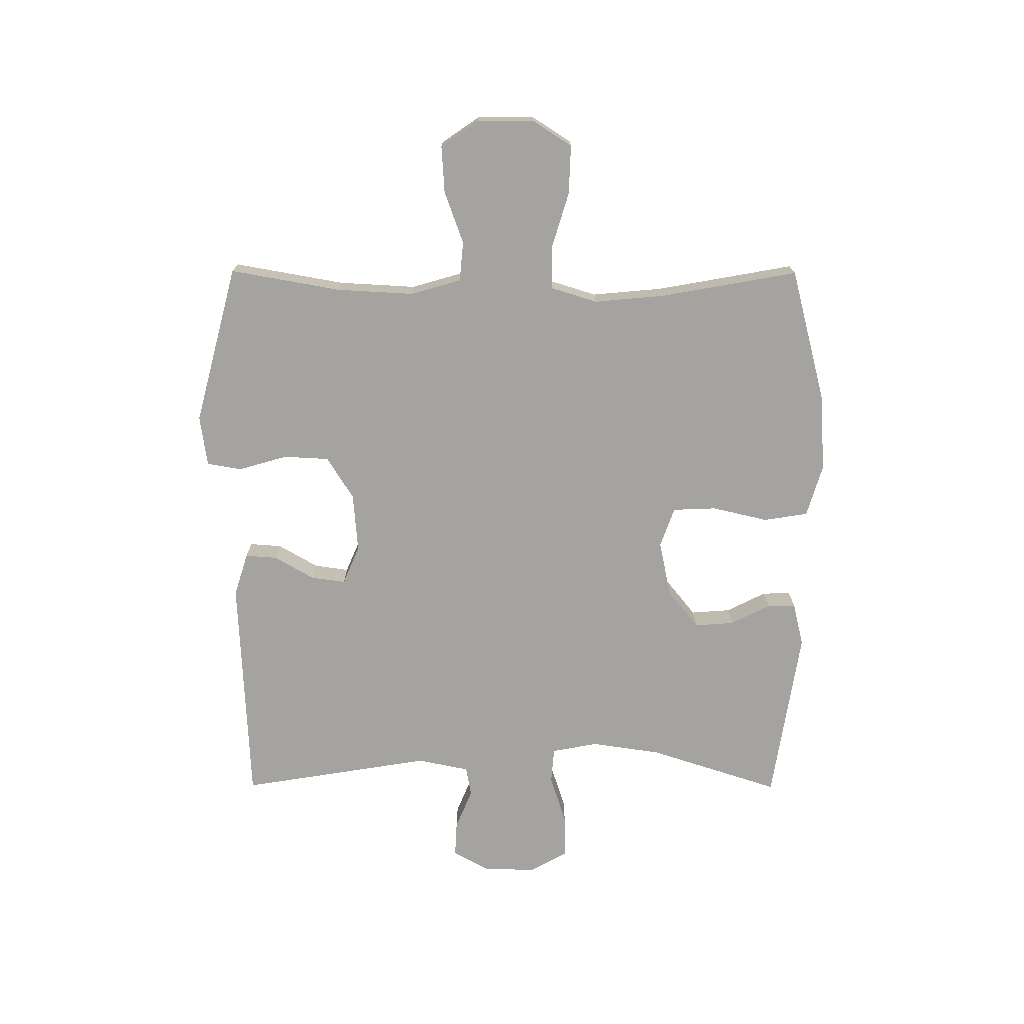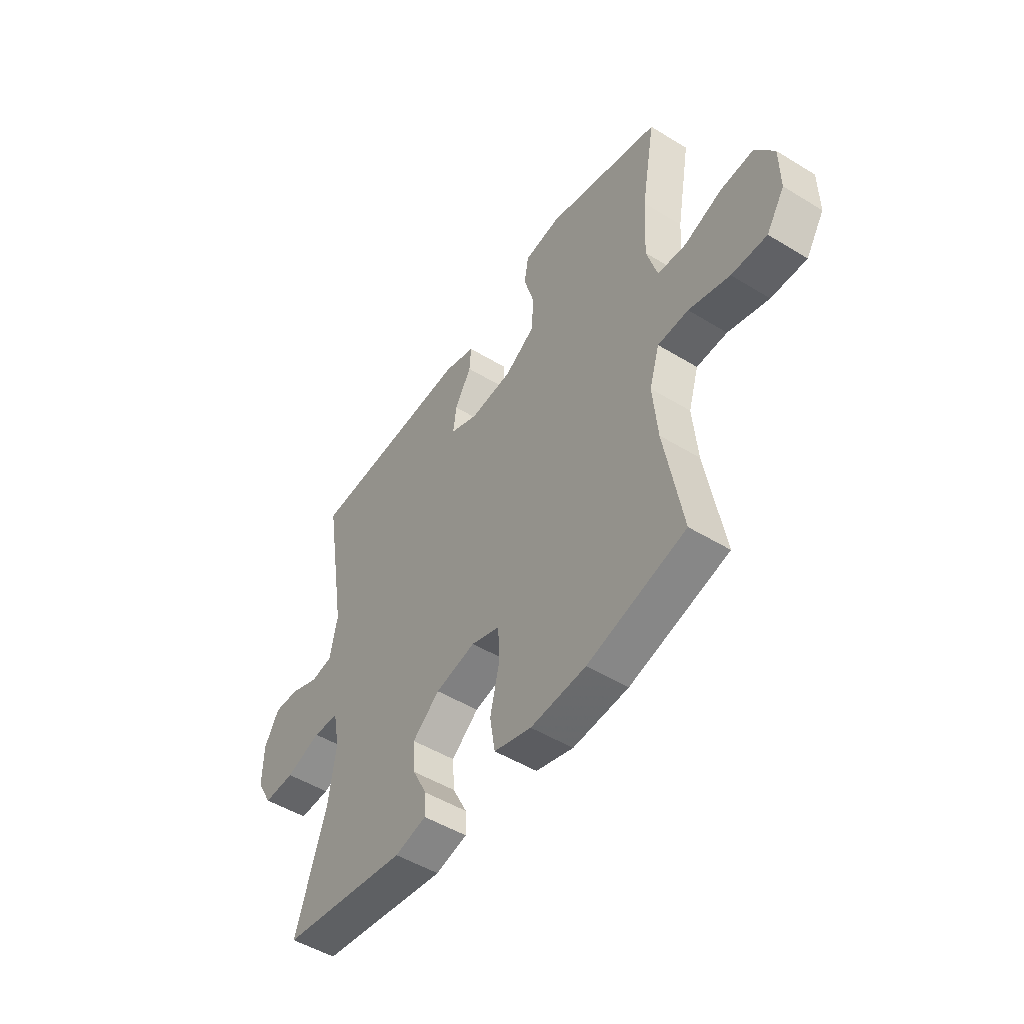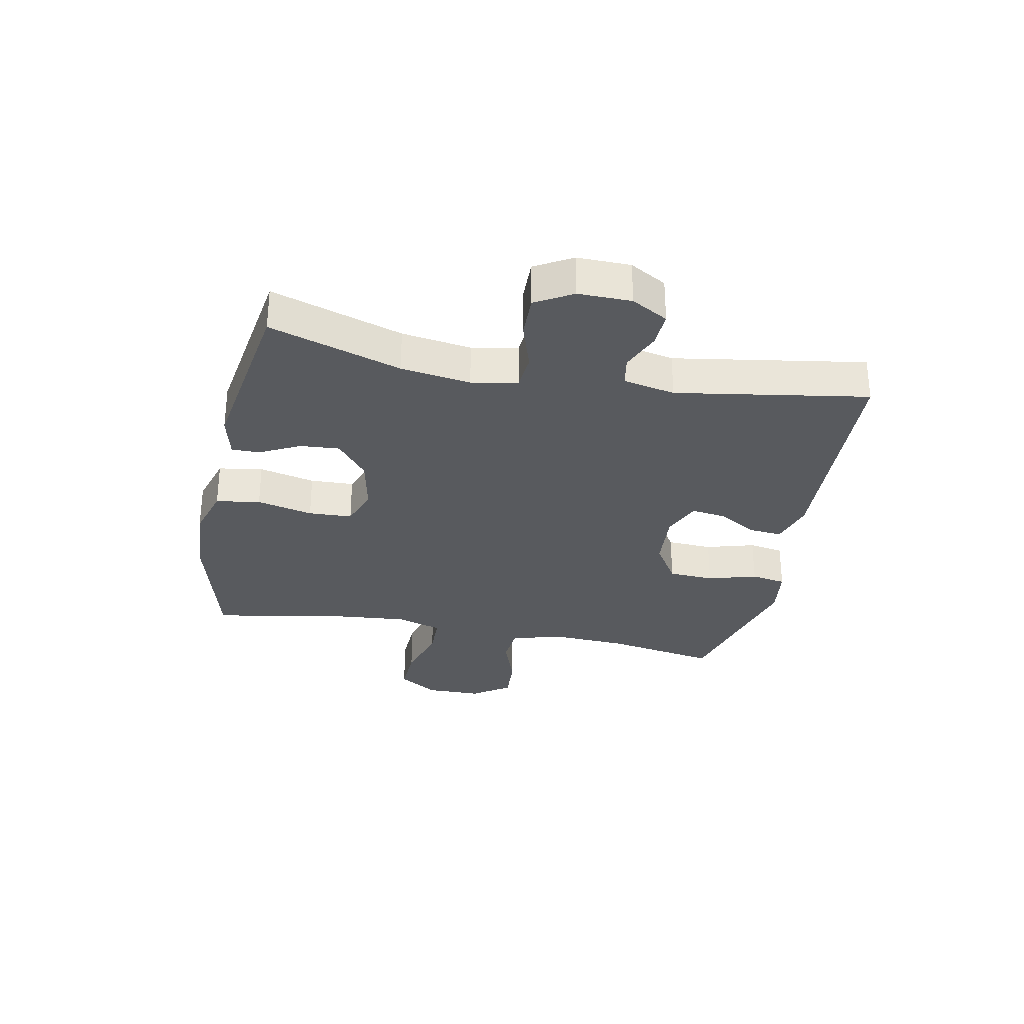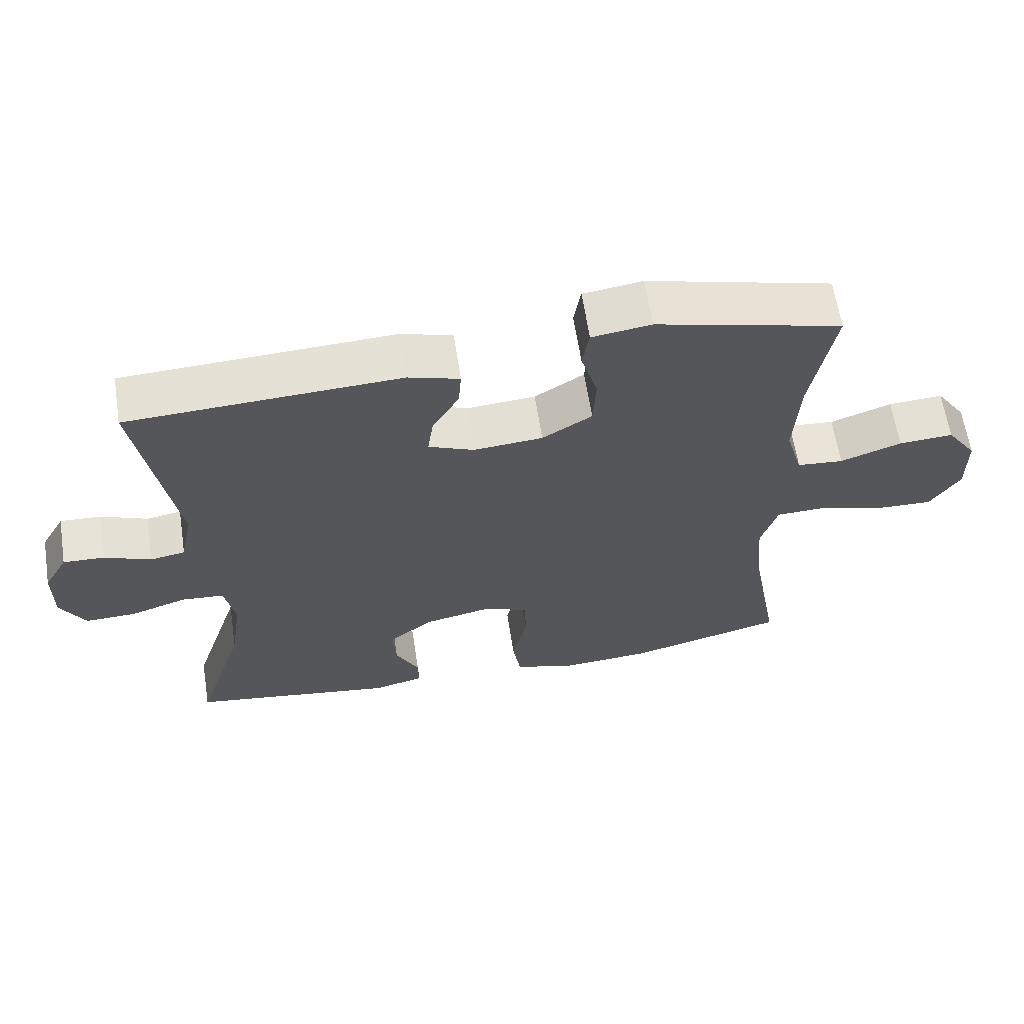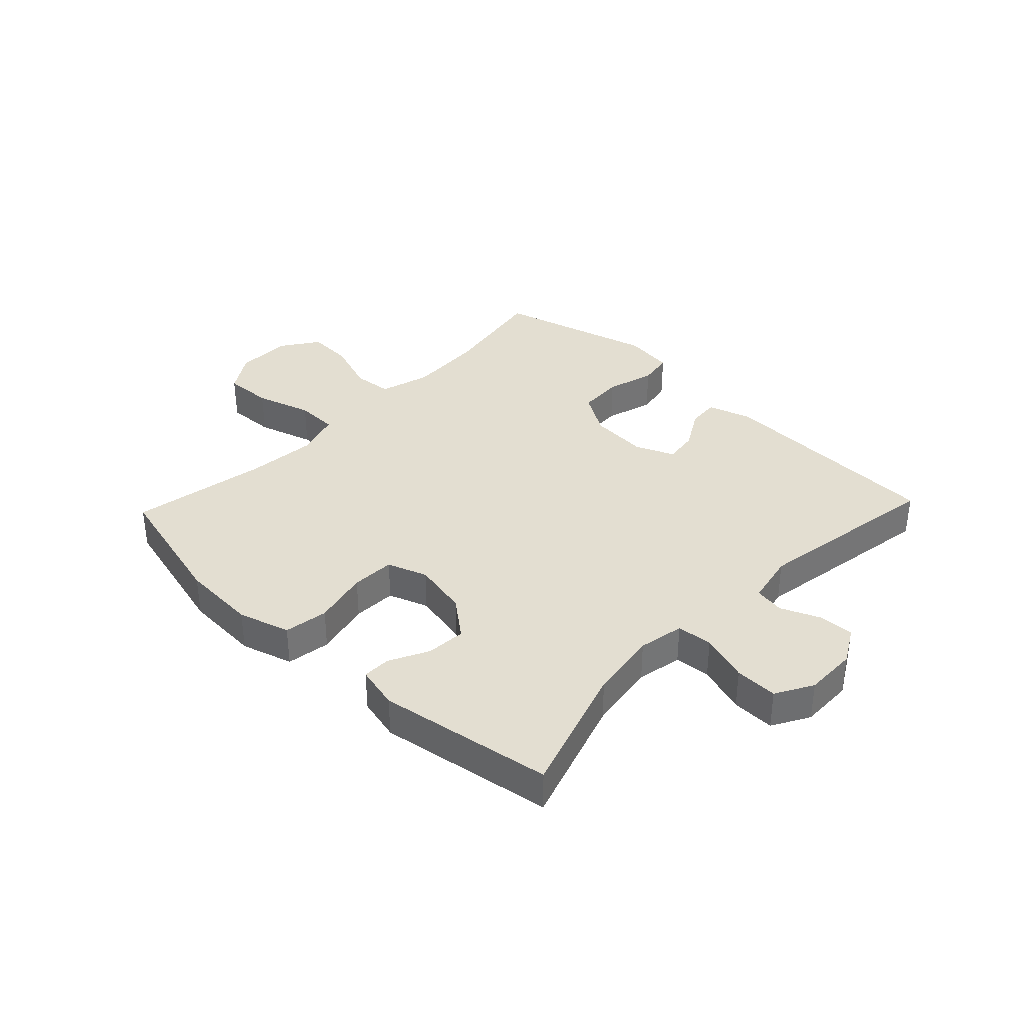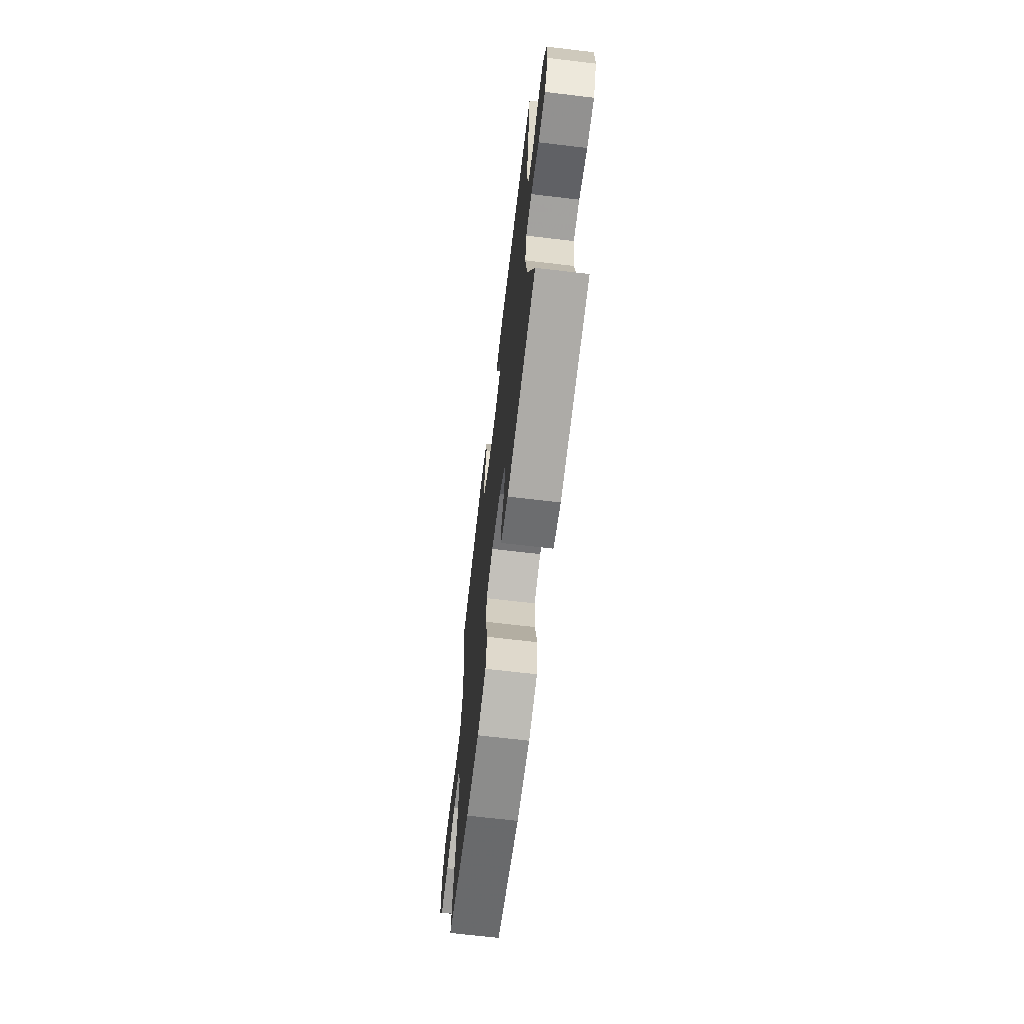
<metadata>
{"format":"obj","ext":"obj","renderer":"f3d","projection":"perspective","resolution":1024,"background":"white","views":[{"elev":-73.0,"azim":89.8,"up":"+Y"},{"elev":-49.8,"azim":56.0,"up":"+Z"},{"elev":-30.6,"azim":-101.3,"up":"+Y"},{"elev":63.1,"azim":-8.8,"up":"+Z"},{"elev":36.0,"azim":-136.5,"up":"+Y"},{"elev":-67.6,"azim":-96.8,"up":"+Z"}]}
</metadata>
<code>
v -0.5 0.07 0.5
v -0.107 0.07 0.518
v -0.033 0.07 0.495
v -0.037 0.07 0.441
v -0.076 0.07 0.373
v -0.084 0.07 0.315
v -0.018 0.07 0.287
v 0.082 0.07 0.295
v 0.154 0.07 0.34
v 0.158 0.07 0.417
v 0.134 0.07 0.5
v 0.144 0.07 0.559
v 0.23 0.07 0.571
v 0.5 0.07 0.5
v 0.467 0.07 0.313
v 0.46 0.07 0.182
v 0.485 0.07 0.096
v 0.552 0.07 0.09
v 0.641 0.07 0.122
v 0.72 0.07 0.127
v 0.764 0.07 0.063
v 0.765 0.07 -0.032
v 0.722 0.07 -0.099
v 0.639 0.07 -0.096
v 0.543 0.07 -0.067
v 0.471 0.07 -0.069
v 0.447 0.07 -0.147
v 0.458 0.07 -0.266
v 0.5 0.07 -0.5
v 0.27 0.07 -0.56
v 0.14 0.07 -0.568
v 0.052 0.07 -0.542
v 0.04 0.07 -0.467
v 0.062 0.07 -0.372
v 0.059 0.07 -0.298
v -0.009 0.07 -0.274
v -0.104 0.07 -0.294
v -0.168 0.07 -0.346
v -0.163 0.07 -0.413
v -0.129 0.07 -0.48
v -0.128 0.07 -0.528
v -0.202 0.07 -0.546
v -0.5 0.07 -0.5
v -0.428 0.07 -0.277
v -0.411 0.07 -0.159
v -0.426 0.07 -0.081
v -0.487 0.07 -0.076
v -0.57 0.07 -0.103
v -0.643 0.07 -0.105
v -0.679 0.07 -0.042
v -0.678 0.07 0.048
v -0.643 0.07 0.11
v -0.583 0.07 0.107
v -0.516 0.07 0.079
v -0.465 0.07 0.088
v -0.447 0.07 0.176
v -0.5 0 0.5
v -0.107 0 0.518
v -0.033 0 0.495
v -0.037 0 0.441
v -0.076 0 0.373
v -0.084 0 0.315
v -0.018 0 0.287
v 0.082 0 0.295
v 0.154 0 0.34
v 0.158 0 0.417
v 0.134 0 0.5
v 0.144 0 0.559
v 0.23 0 0.571
v 0.5 0 0.5
v 0.467 0 0.313
v 0.46 0 0.182
v 0.485 0 0.096
v 0.552 0 0.09
v 0.641 0 0.122
v 0.72 0 0.127
v 0.764 0 0.063
v 0.765 0 -0.032
v 0.722 0 -0.099
v 0.639 0 -0.096
v 0.543 0 -0.067
v 0.471 0 -0.069
v 0.447 0 -0.147
v 0.458 0 -0.266
v 0.5 0 -0.5
v 0.27 0 -0.56
v 0.14 0 -0.568
v 0.052 0 -0.542
v 0.04 0 -0.467
v 0.062 0 -0.372
v 0.059 0 -0.298
v -0.009 0 -0.274
v -0.104 0 -0.294
v -0.168 0 -0.346
v -0.163 0 -0.413
v -0.129 0 -0.48
v -0.128 0 -0.528
v -0.202 0 -0.546
v -0.5 0 -0.5
v -0.428 0 -0.277
v -0.411 0 -0.159
v -0.426 0 -0.081
v -0.487 0 -0.076
v -0.57 0 -0.103
v -0.643 0 -0.105
v -0.679 0 -0.042
v -0.678 0 0.048
v -0.643 0 0.11
v -0.583 0 0.107
v -0.516 0 0.079
v -0.465 0 0.088
v -0.447 0 0.176
f 51 52 53 54
f 51 54 55
f 50 51 55
f 47 48 49 50
f 46 47 50 55
f 41 42 43 44
f 39 40 41 44
f 38 39 44 45
f 37 38 45 46
f 31 32 33 34
f 31 34 35
f 28 29 30 31
f 27 28 31 35
f 26 27 35 36
f 22 23 24 25
f 22 25 26
f 21 22 26
f 18 19 20 21
f 17 18 21 26
f 16 17 26 36
f 12 13 14 15
f 10 11 12 15
f 9 10 15 16
f 8 9 16 36
f 2 3 4 5
f 56 1 2 5
f 56 5 6
f 55 56 6 7
f 36 37 46 55
f 7 8 36 55
f 110 109 108 107
f 111 110 107
f 111 107 106
f 106 105 104 103
f 111 106 103 102
f 100 99 98 97
f 100 97 96 95
f 101 100 95 94
f 102 101 94 93
f 90 89 88 87
f 91 90 87
f 87 86 85 84
f 91 87 84 83
f 92 91 83 82
f 81 80 79 78
f 82 81 78
f 82 78 77
f 77 76 75 74
f 82 77 74 73
f 92 82 73 72
f 71 70 69 68
f 71 68 67 66
f 72 71 66 65
f 92 72 65 64
f 61 60 59 58
f 61 58 57 112
f 62 61 112
f 63 62 112 111
f 111 102 93 92
f 111 92 64 63
f 1 57 58 2
f 2 58 59 3
f 3 59 60 4
f 4 60 61 5
f 5 61 62 6
f 6 62 63 7
f 7 63 64 8
f 8 64 65 9
f 9 65 66 10
f 10 66 67 11
f 11 67 68 12
f 12 68 69 13
f 13 69 70 14
f 14 70 71 15
f 15 71 72 16
f 16 72 73 17
f 17 73 74 18
f 18 74 75 19
f 19 75 76 20
f 20 76 77 21
f 21 77 78 22
f 22 78 79 23
f 23 79 80 24
f 24 80 81 25
f 25 81 82 26
f 26 82 83 27
f 27 83 84 28
f 28 84 85 29
f 29 85 86 30
f 30 86 87 31
f 31 87 88 32
f 32 88 89 33
f 33 89 90 34
f 34 90 91 35
f 35 91 92 36
f 36 92 93 37
f 37 93 94 38
f 38 94 95 39
f 39 95 96 40
f 40 96 97 41
f 41 97 98 42
f 42 98 99 43
f 43 99 100 44
f 44 100 101 45
f 45 101 102 46
f 46 102 103 47
f 47 103 104 48
f 48 104 105 49
f 49 105 106 50
f 50 106 107 51
f 51 107 108 52
f 52 108 109 53
f 53 109 110 54
f 54 110 111 55
f 55 111 112 56
f 56 112 57 1

</code>
